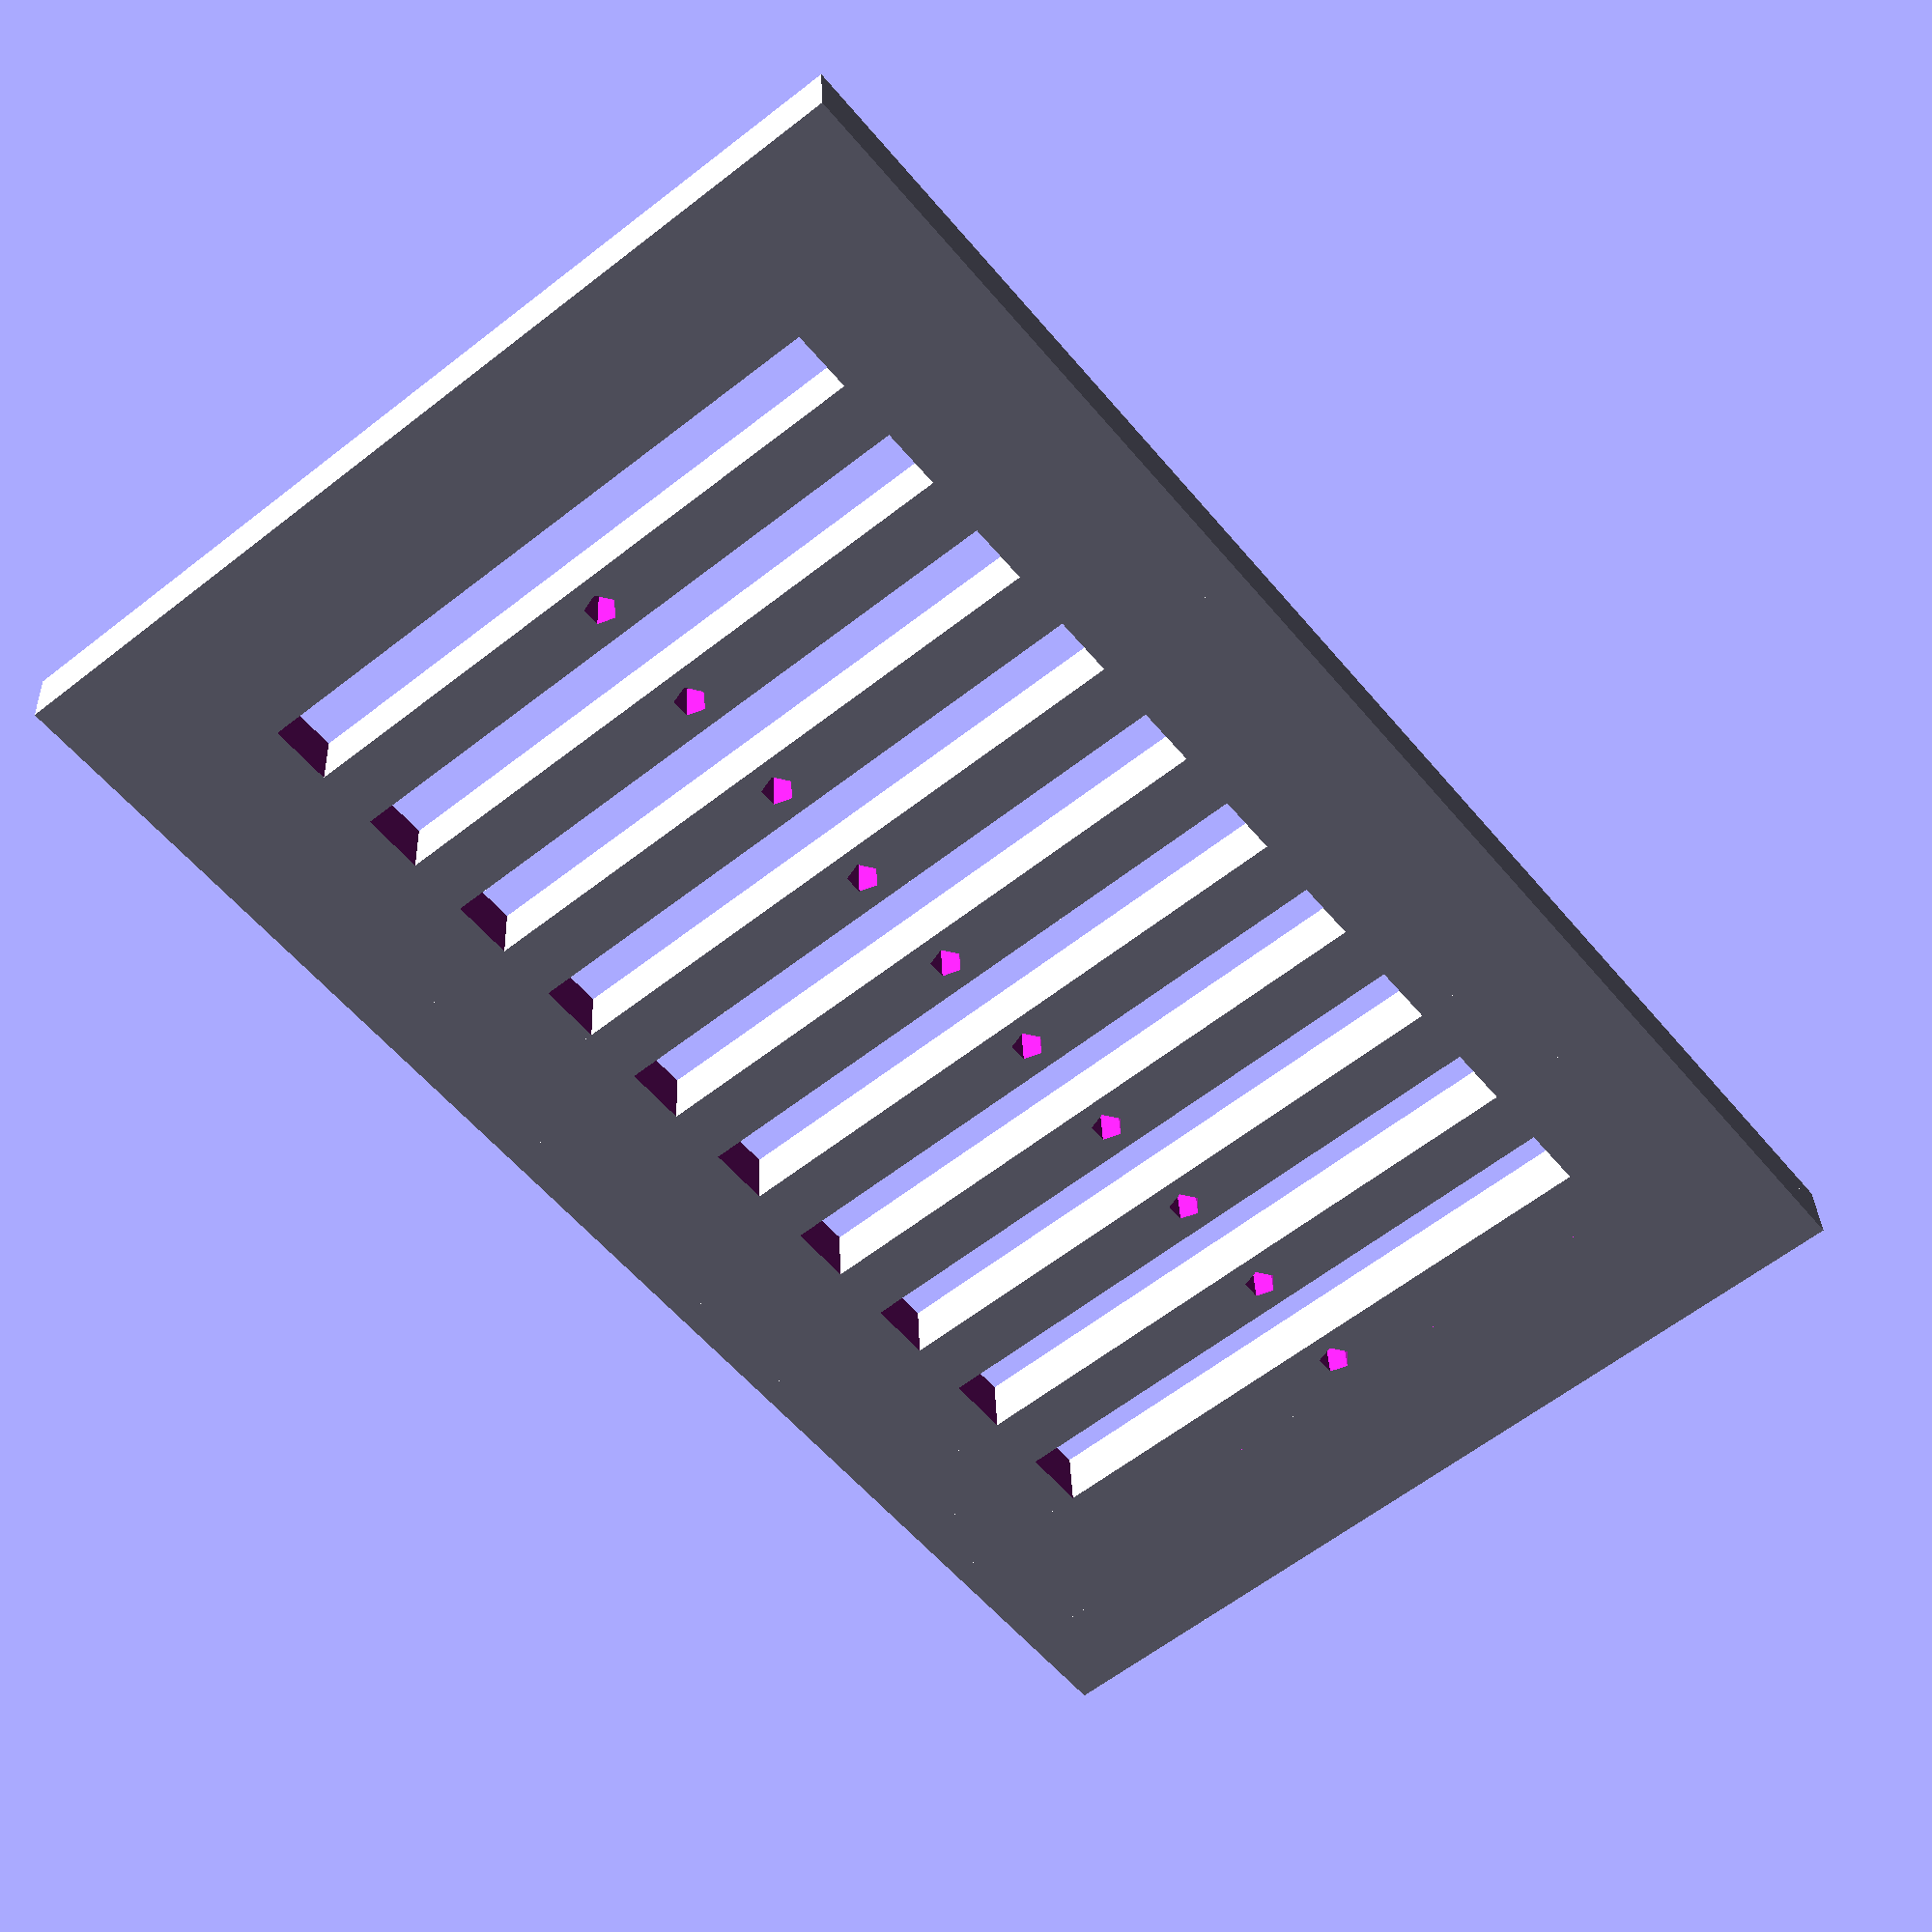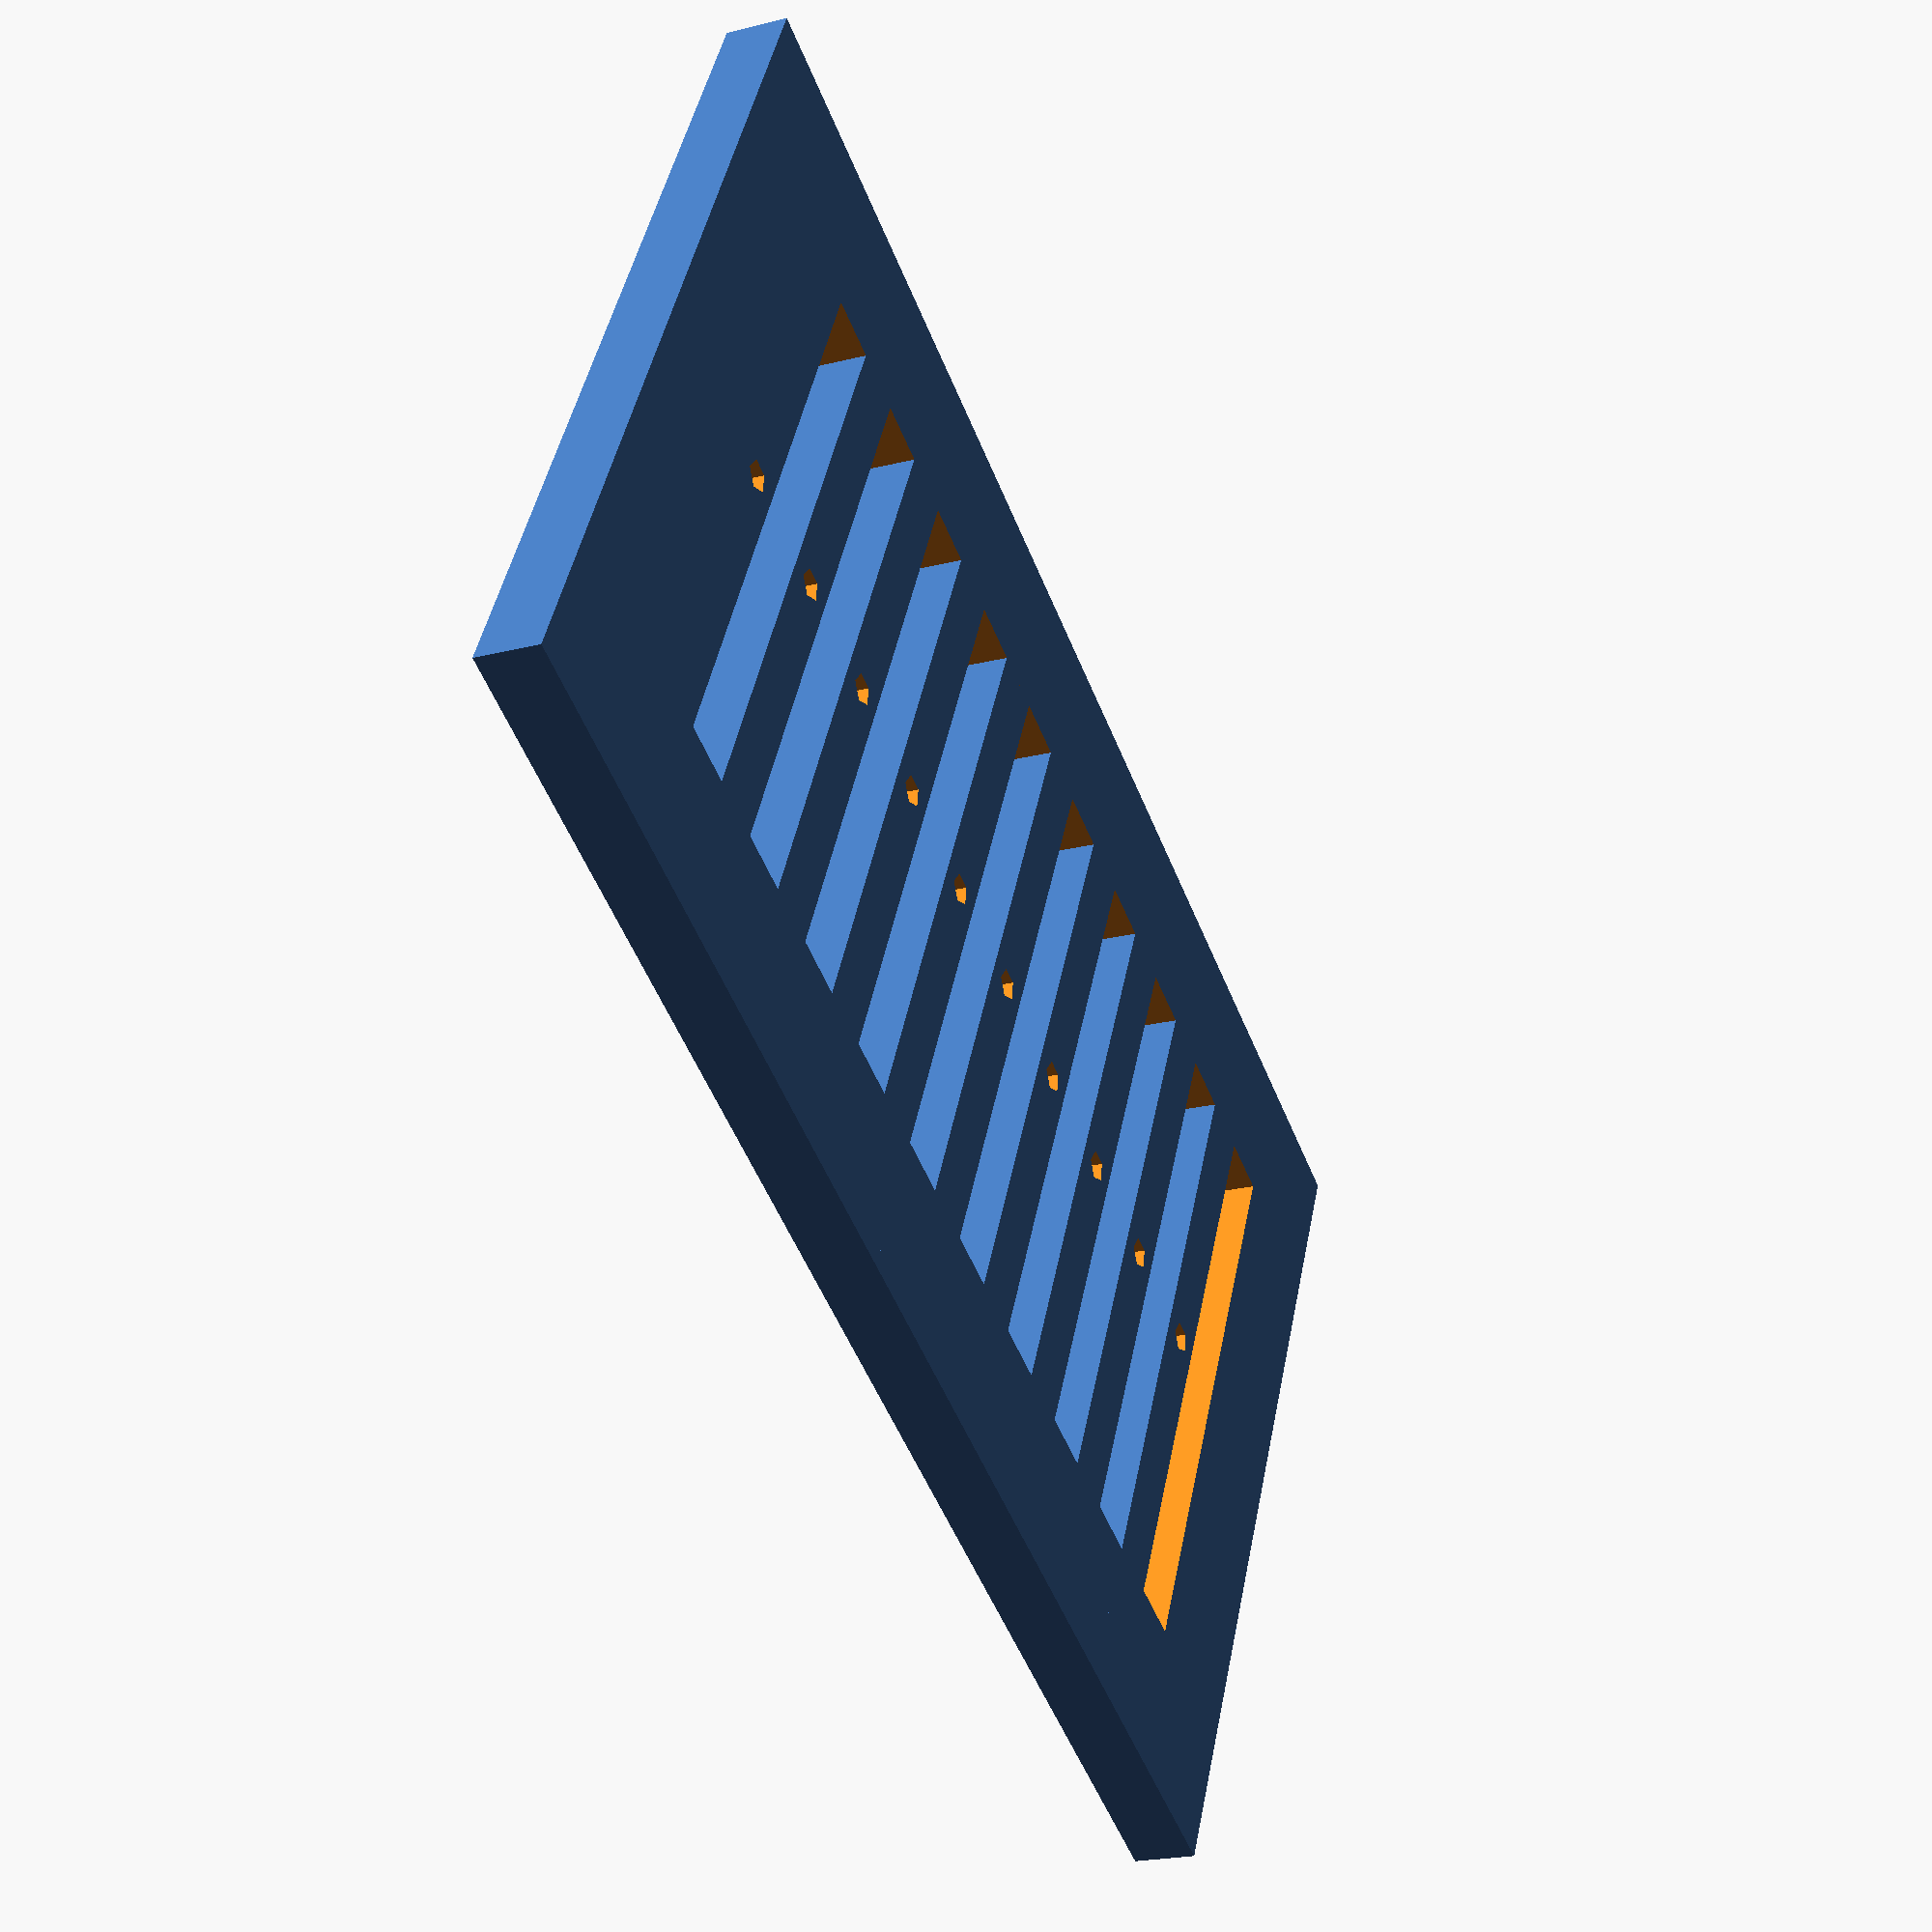
<openscad>
//How many warp threads
warp_count = 20;

//How wide is each thread
warp_diameter = .5;

//How high is the Heddle
heddle_height = 10; 

//2D to make DXF files, 3D for STL
2Dv3D = "3D"; // [2D, 3D]


/* [Hidden] */
warp_dia = warp_diameter; 
weft_dia = warp_dia; 
shaft_width = warp_dia + weft_dia ;
heddle_frame_width = 5*warp_dia;
heddle_frame = heddle_frame_width * 2;
heddle_width = shaft_width  * warp_count;
tt = 0.1;

if (2Dv3D=="2D") {
    projection() heddle();
    }
  else {
    heddle();
    }


module heddle() {
    difference () {  
        cube([heddle_height + heddle_frame, heddle_width + heddle_frame, shaft_width]);
        translate ([heddle_frame_width , heddle_frame_width, -tt/2 ]) 
            cube([heddle_height, heddle_width, shaft_width+tt ]);
        }
    for (I = [ heddle_frame_width + shaft_width : shaft_width *2: heddle_width+heddle_frame - shaft_width  ]) {  
        translate ([0, I, 0]) 
            difference () {
                cube ([heddle_height + heddle_frame, shaft_width, shaft_width] );
                translate ( [(heddle_height + heddle_frame) / 2, shaft_width/2, -tt/2] ) 
                    cylinder ( h=shaft_width+tt, r=warp_dia/2);
                }
            }
        }
</openscad>
<views>
elev=327.1 azim=218.8 roll=177.8 proj=p view=wireframe
elev=202.1 azim=243.2 roll=66.2 proj=p view=wireframe
</views>
